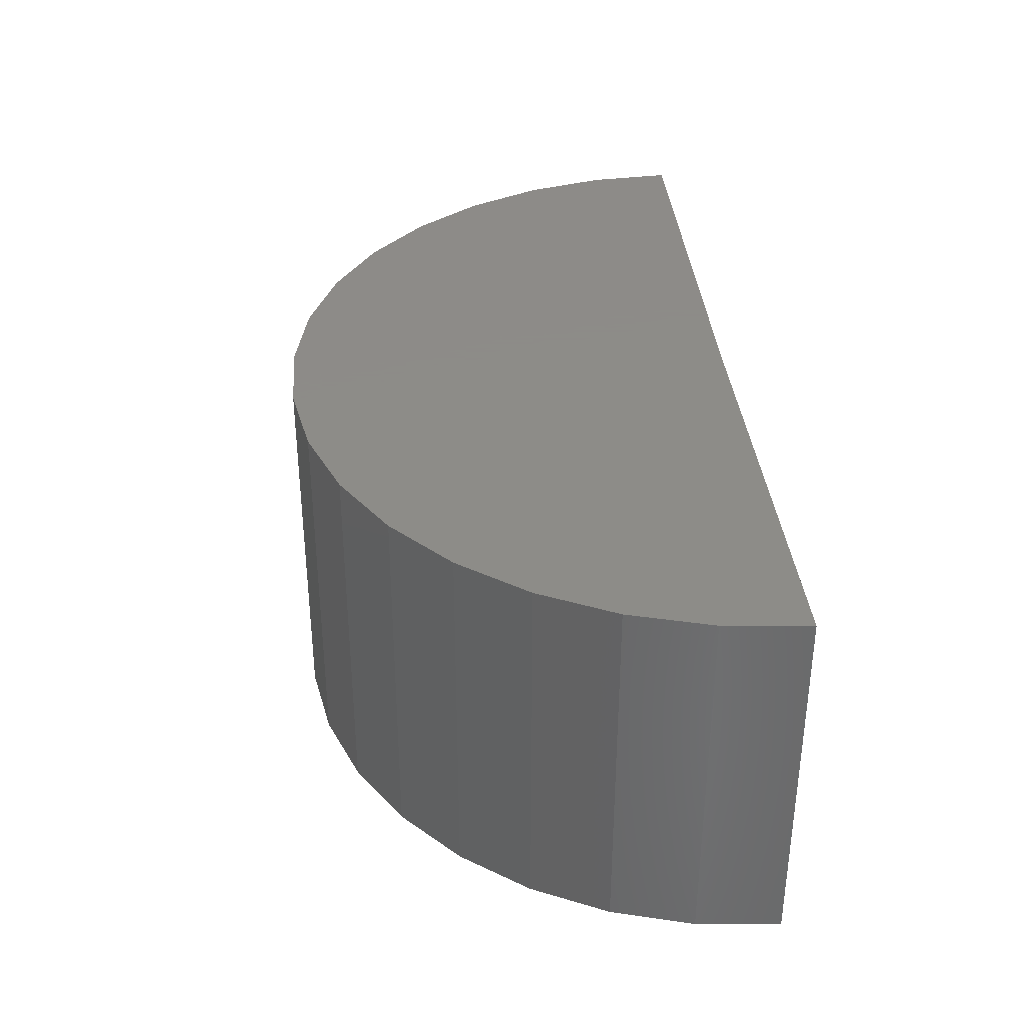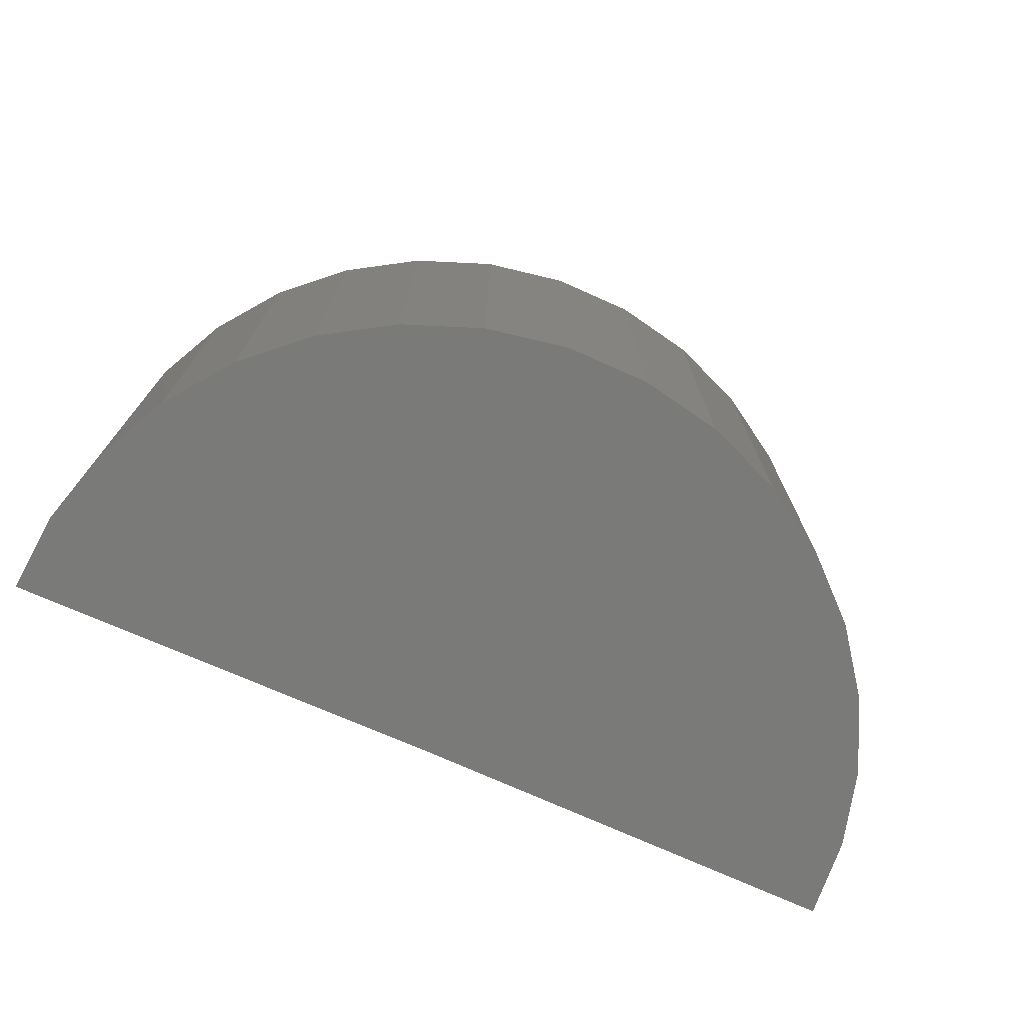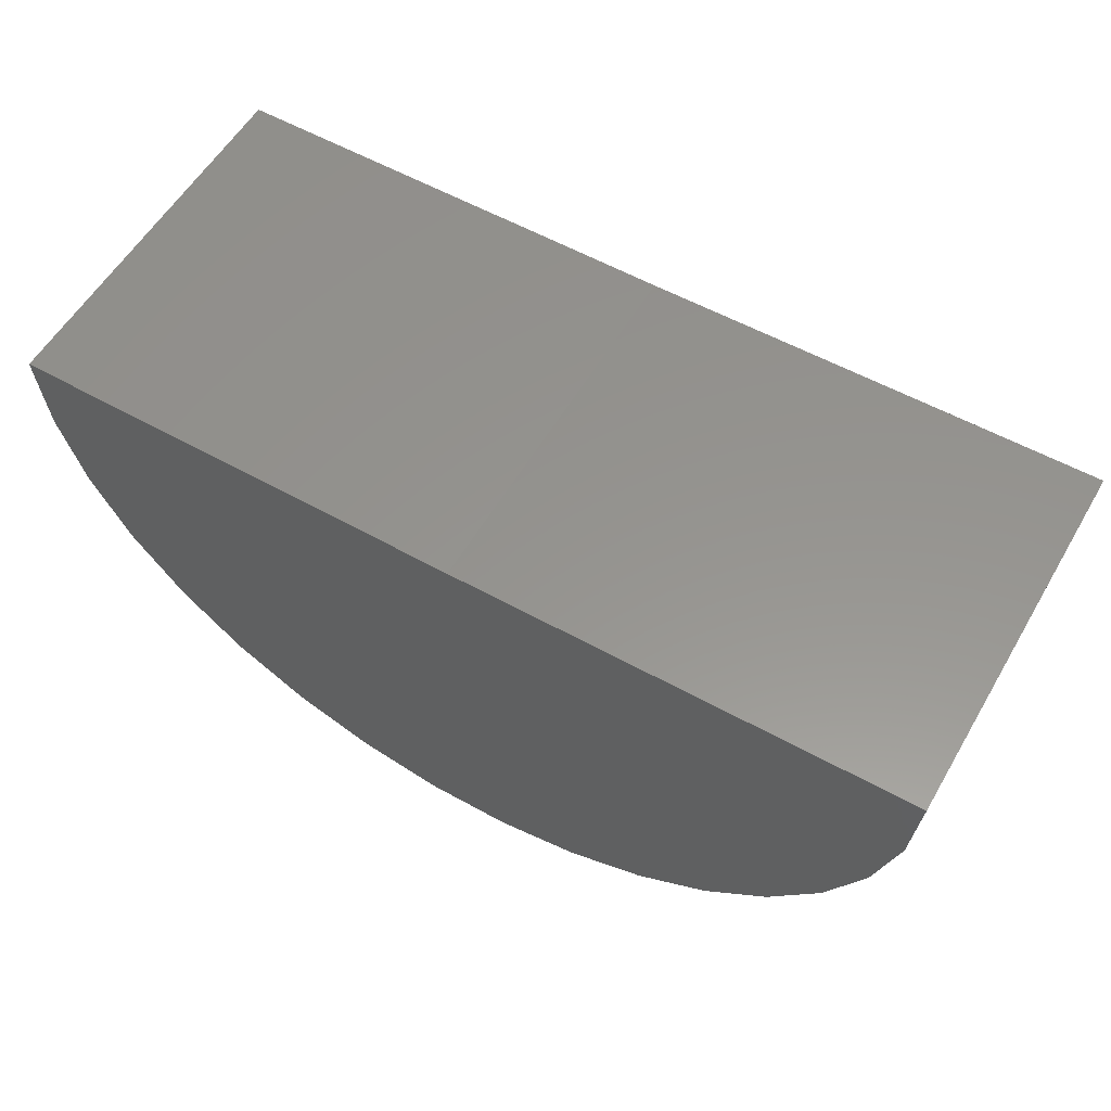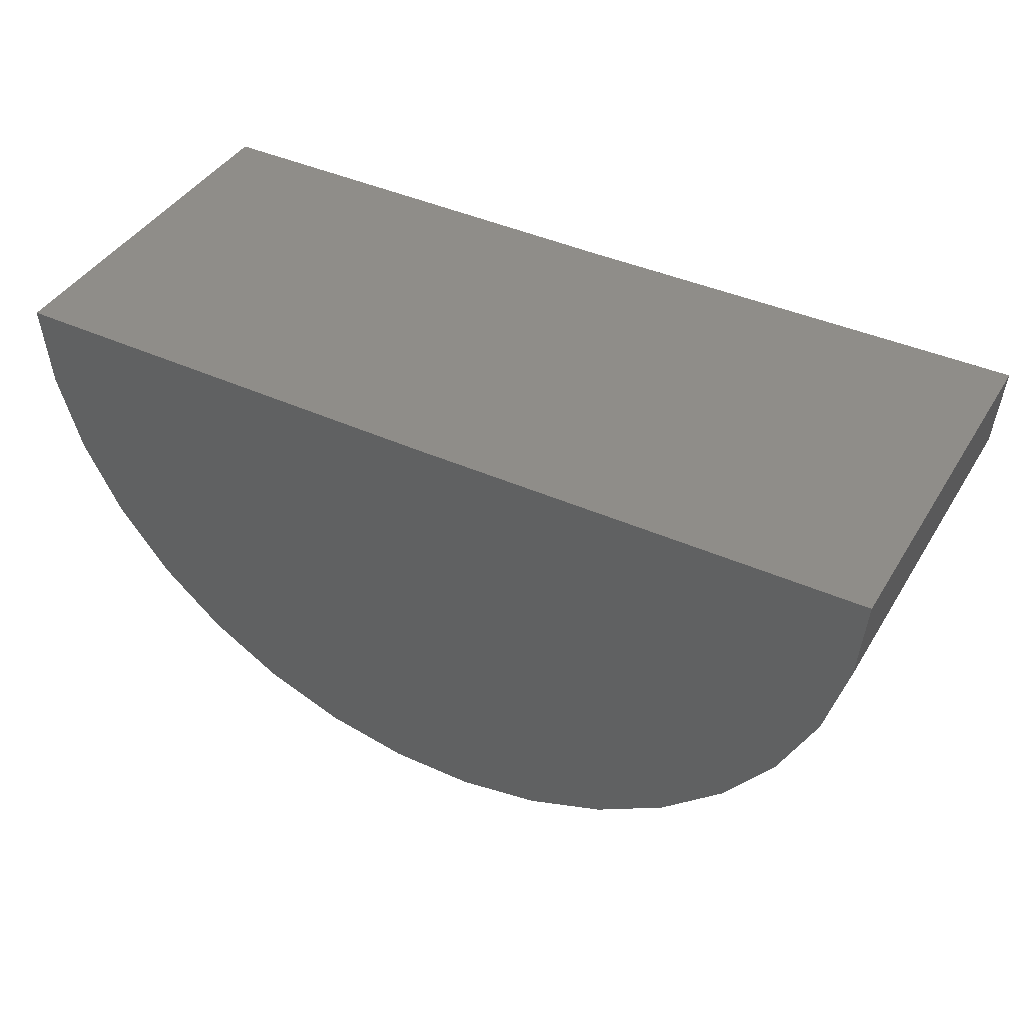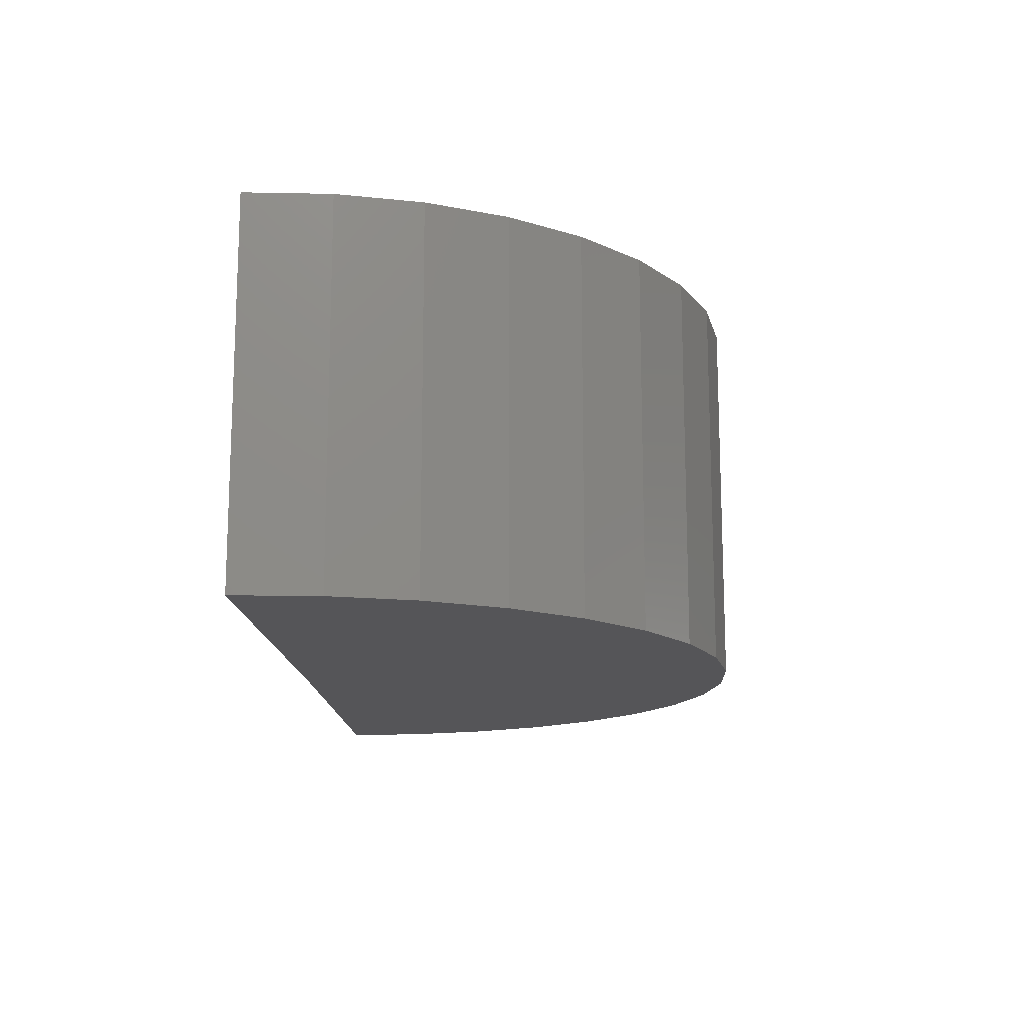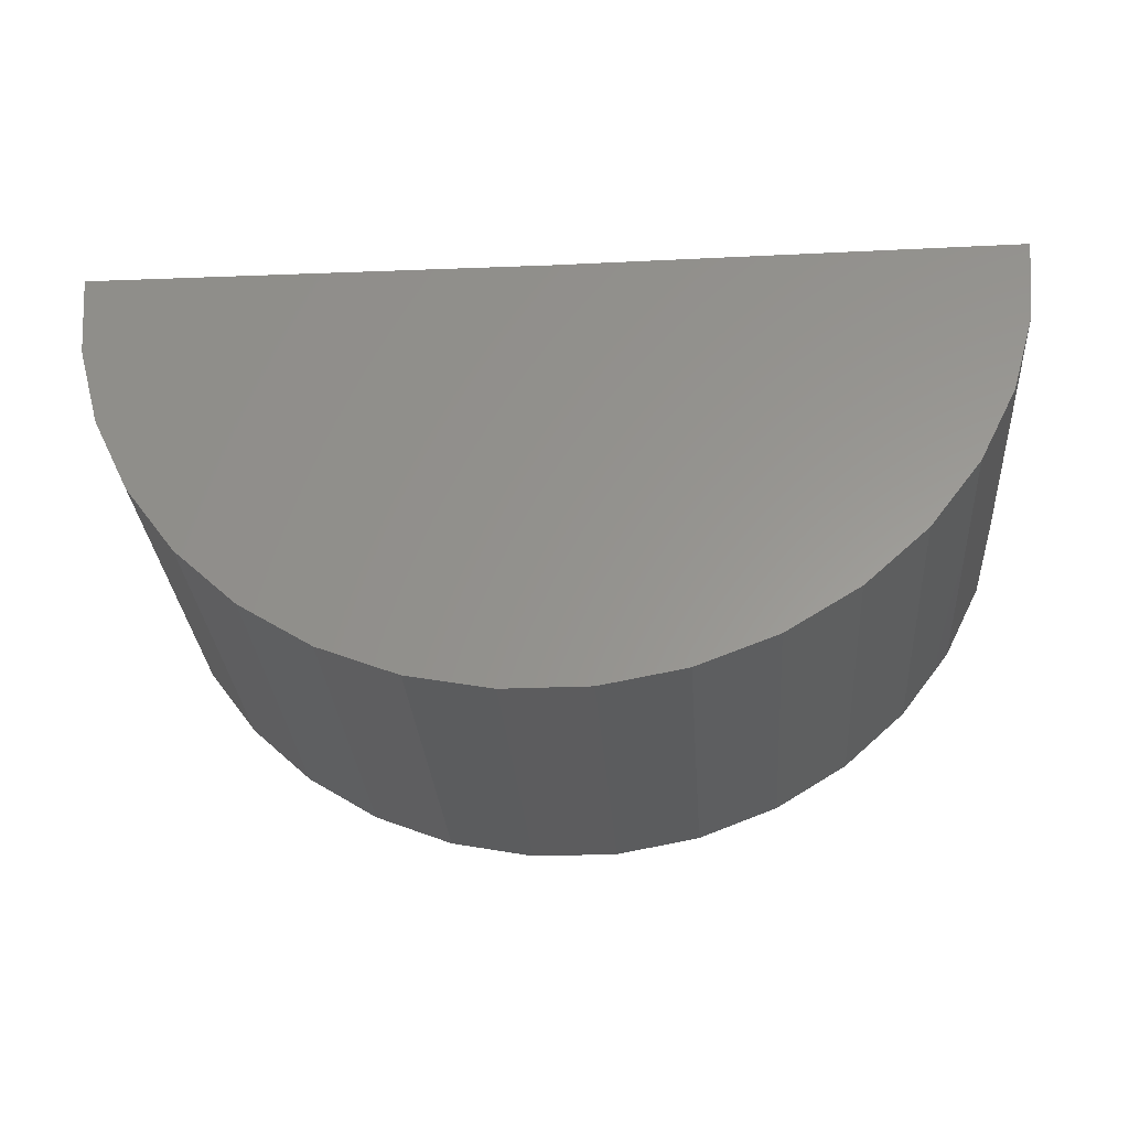
<metadata>
{"format":"stl","ext":"stl","renderer":"f3d","projection":"perspective","resolution":1024,"background":"white","views":[{"elev":35.2,"azim":85.6,"up":"+Z"},{"elev":-72.9,"azim":-23.7,"up":"+Z"},{"elev":57.5,"azim":30.2,"up":"+Y"},{"elev":41.6,"azim":28.9,"up":"+Y"},{"elev":-14.3,"azim":-87.1,"up":"+Z"},{"elev":-30.1,"azim":-175.9,"up":"+Y"}]}
</metadata>
<code>
# stl→obj: 38 verts, 72 faces
v 1.328 0.007122 0.2734
v 0.75 3.209e-17 0.2734
v 1.328 0.007122 0.7481
v 0.75 5.844e-17 0.7481
v 0.1719 0 0.2734
v 0.1719 2.635e-17 0.7481
v 1.319 -0.09963 0.2734
v 1.319 -0.09963 0.7481
v 1.291 -0.203 0.2734
v 1.291 -0.203 0.7481
v 1.245 -0.2993 0.2734
v 1.245 -0.2993 0.7481
v 1.181 -0.3854 0.2734
v 1.181 -0.3854 0.7481
v 1.102 -0.4583 0.2734
v 1.102 -0.4583 0.7481
v 1.012 -0.5154 0.2734
v 1.012 -0.5154 0.7481
v 0.9122 -0.5549 0.2734
v 0.9122 -0.5549 0.7481
v 0.8071 -0.5753 0.2734
v 0.8071 -0.5753 0.7481
v 0.7 -0.576 0.2734
v 0.7 -0.576 0.7481
v 0.5946 -0.5569 0.2734
v 0.5946 -0.5569 0.7481
v 0.4946 -0.5186 0.2734
v 0.4946 -0.5186 0.7481
v 0.4033 -0.4626 0.2734
v 0.4033 -0.4626 0.7481
v 0.3239 -0.3907 0.2734
v 0.3239 -0.3907 0.7481
v 0.2591 -0.3054 0.2734
v 0.2591 -0.3054 0.7481
v 0.2112 -0.2096 0.2734
v 0.2112 -0.2096 0.7481
v 0.1818 -0.1066 0.2734
v 0.1818 -0.1066 0.7481
f 1 2 3
f 3 2 4
f 5 6 2
f 2 6 4
f 1 3 7
f 7 3 8
f 7 8 9
f 9 8 10
f 9 10 11
f 11 10 12
f 11 12 13
f 13 12 14
f 13 14 15
f 15 14 16
f 15 16 17
f 17 16 18
f 17 18 19
f 19 18 20
f 19 20 21
f 21 20 22
f 21 22 23
f 23 22 24
f 23 24 25
f 25 24 26
f 25 26 27
f 27 26 28
f 27 28 29
f 29 28 30
f 29 30 31
f 31 30 32
f 31 32 33
f 33 32 34
f 33 34 35
f 35 34 36
f 35 36 37
f 37 36 38
f 37 38 5
f 5 38 6
f 4 8 3
f 20 24 22
f 4 6 8
f 8 6 38
f 8 38 10
f 10 38 36
f 10 36 12
f 12 36 34
f 12 34 14
f 14 34 32
f 14 32 16
f 16 32 30
f 16 30 18
f 18 30 28
f 18 28 20
f 20 28 26
f 20 26 24
f 7 2 1
f 21 23 19
f 23 25 19
f 19 25 27
f 19 27 17
f 17 27 29
f 17 29 15
f 15 29 31
f 15 31 13
f 13 31 33
f 13 33 11
f 11 33 35
f 11 35 9
f 9 35 37
f 9 37 7
f 7 37 5
f 7 5 2

</code>
